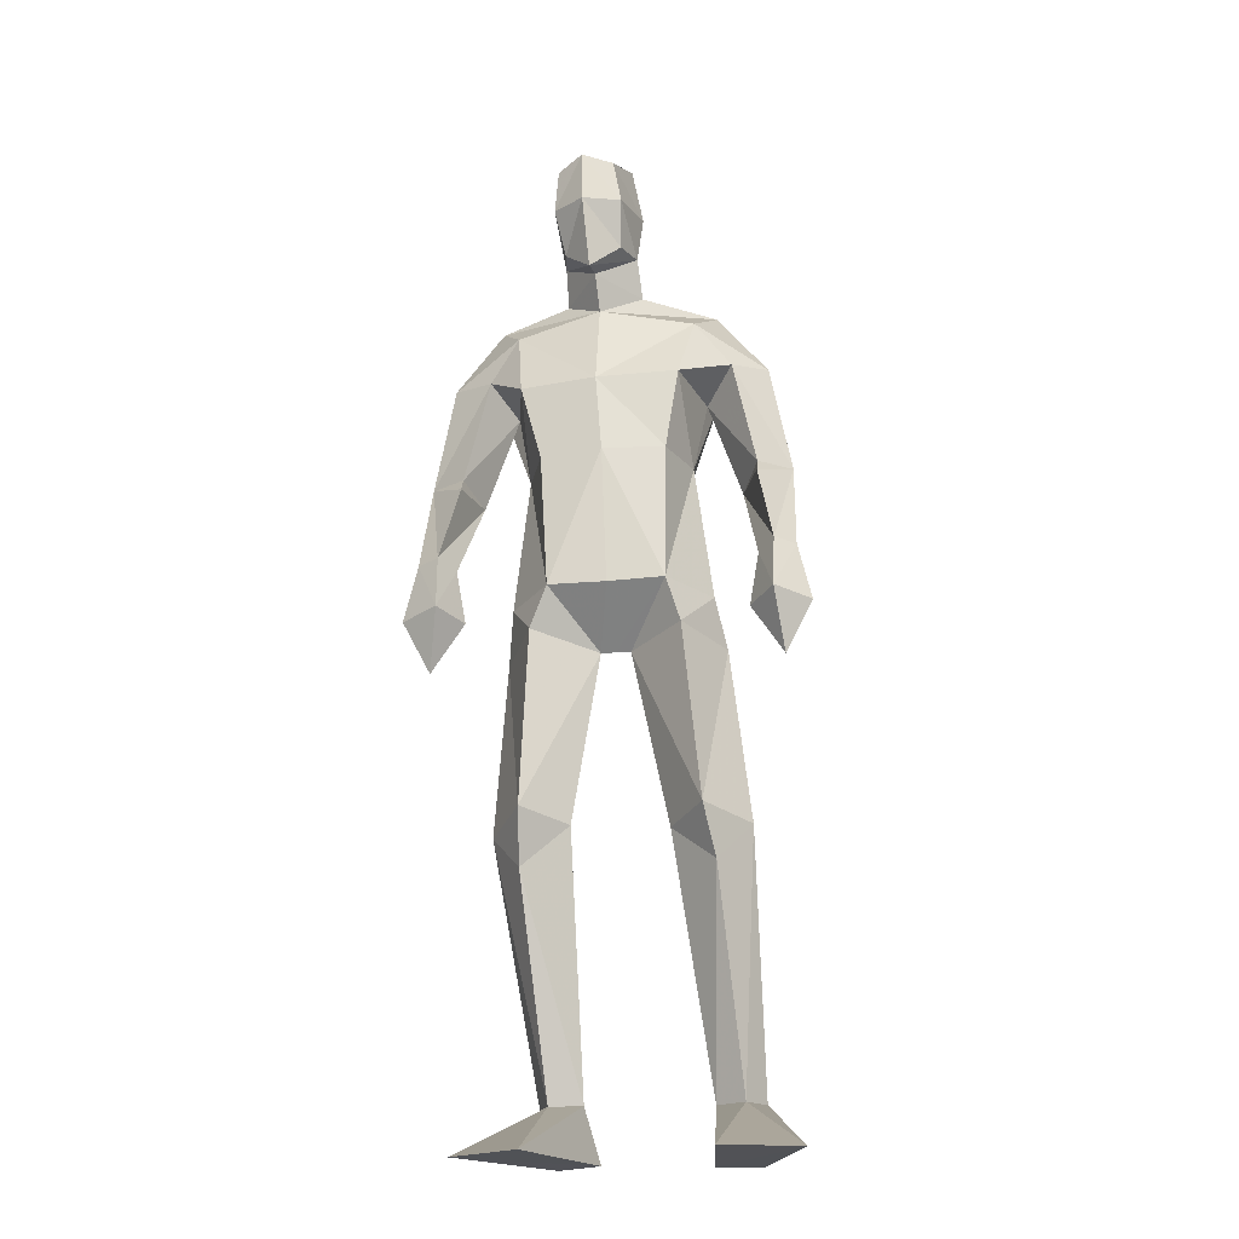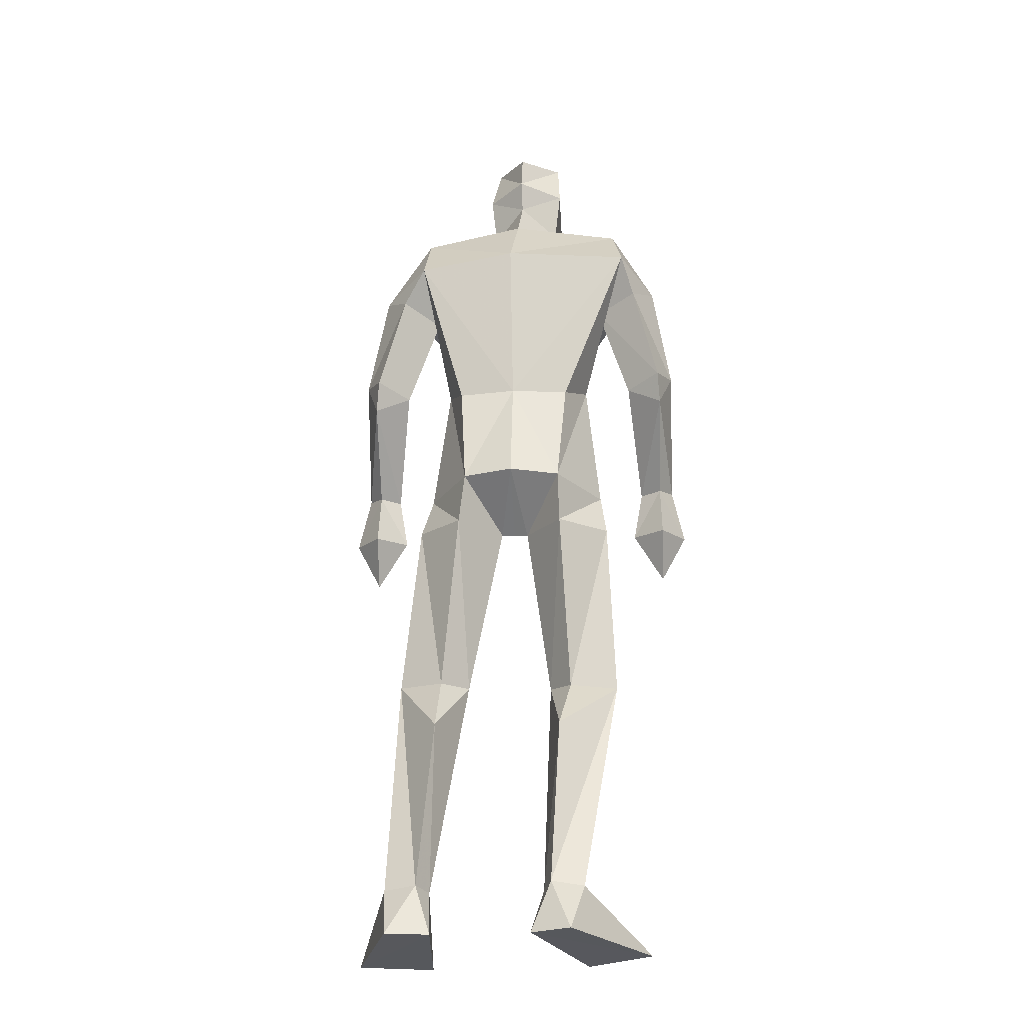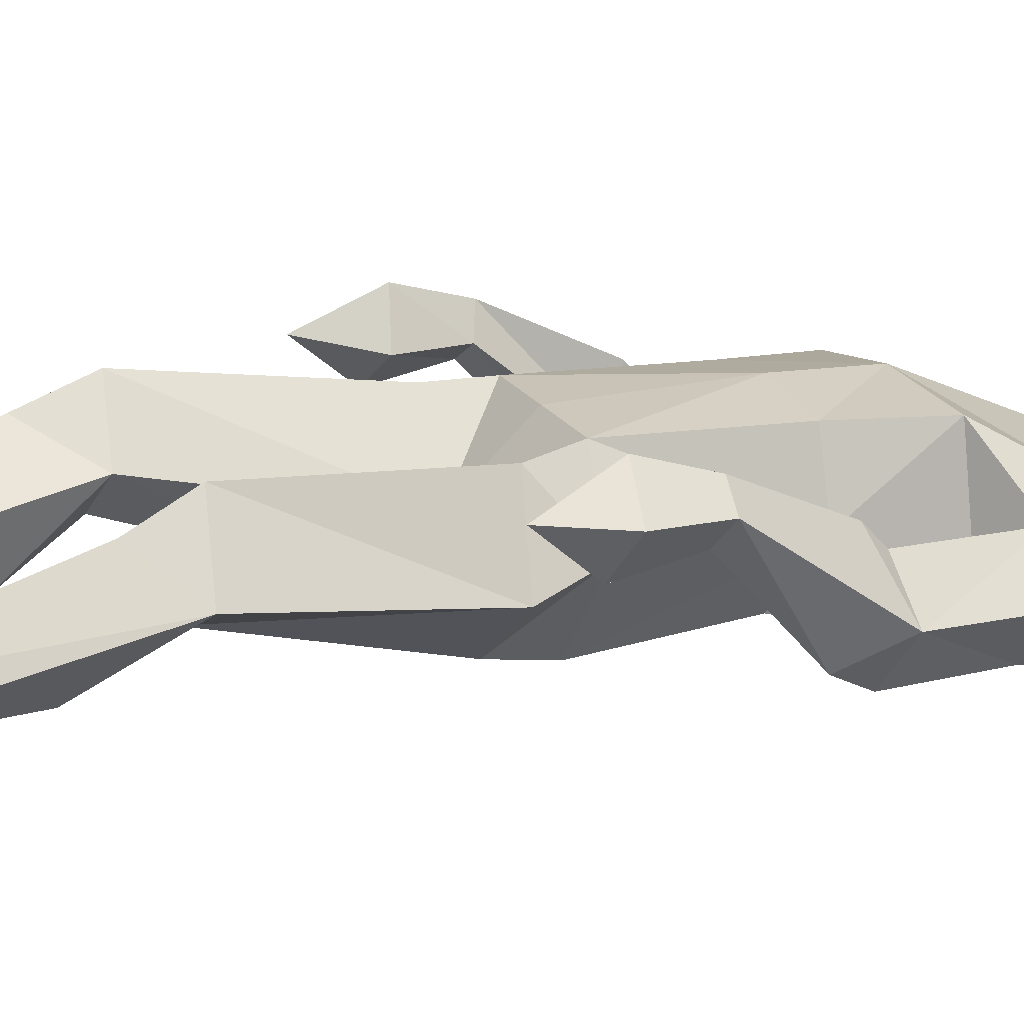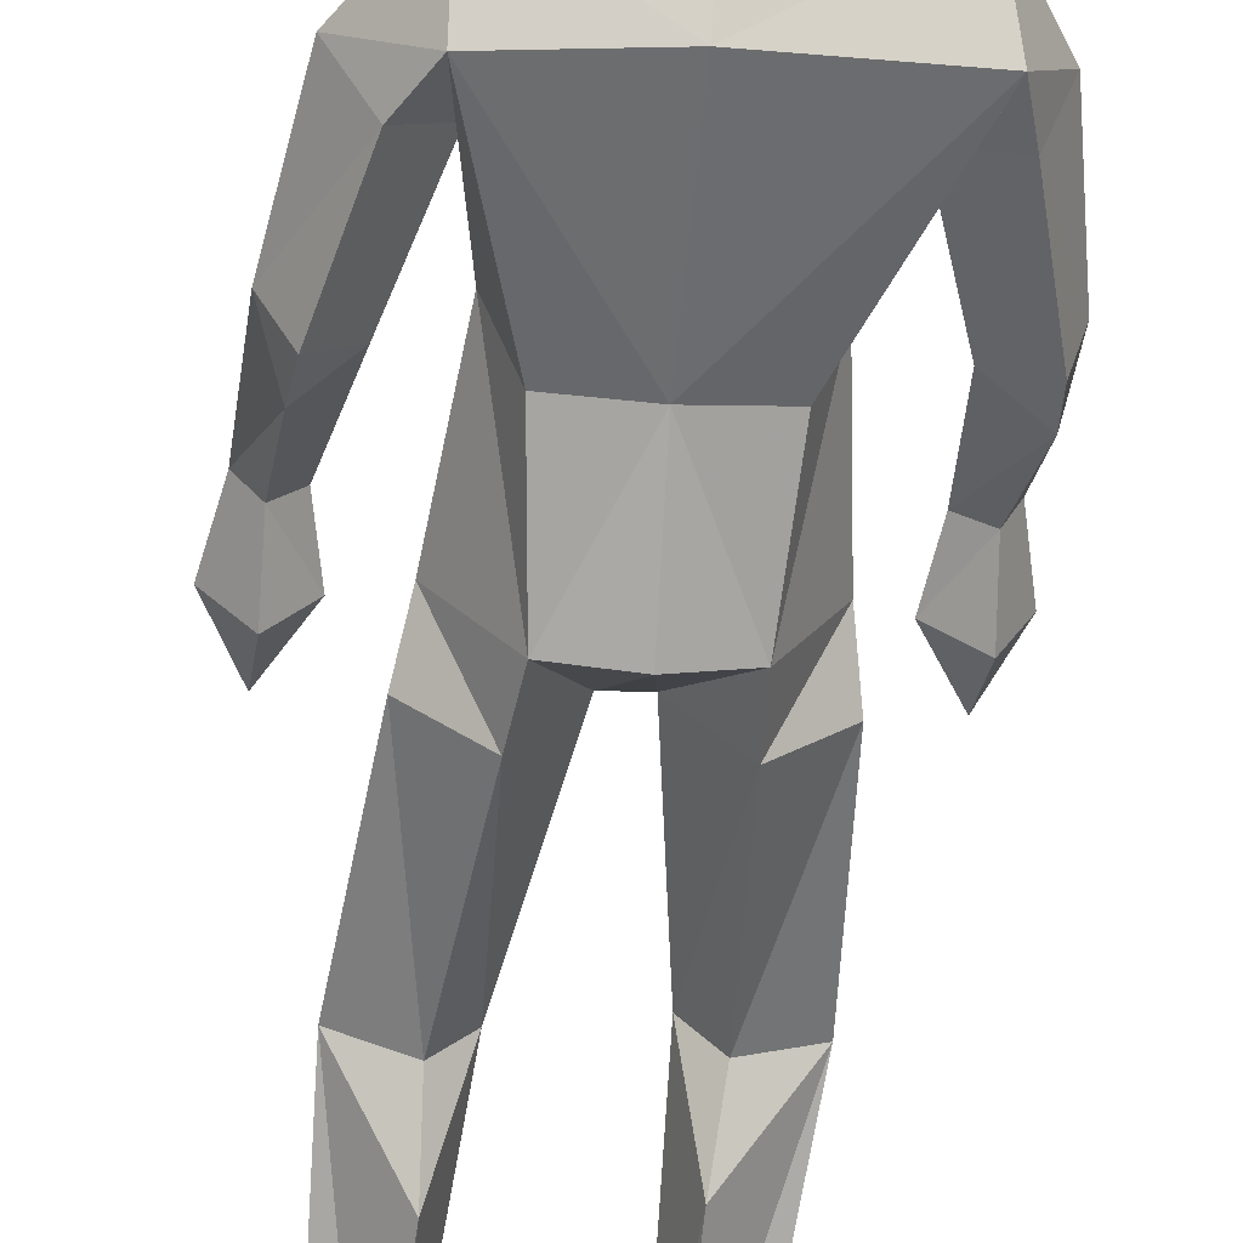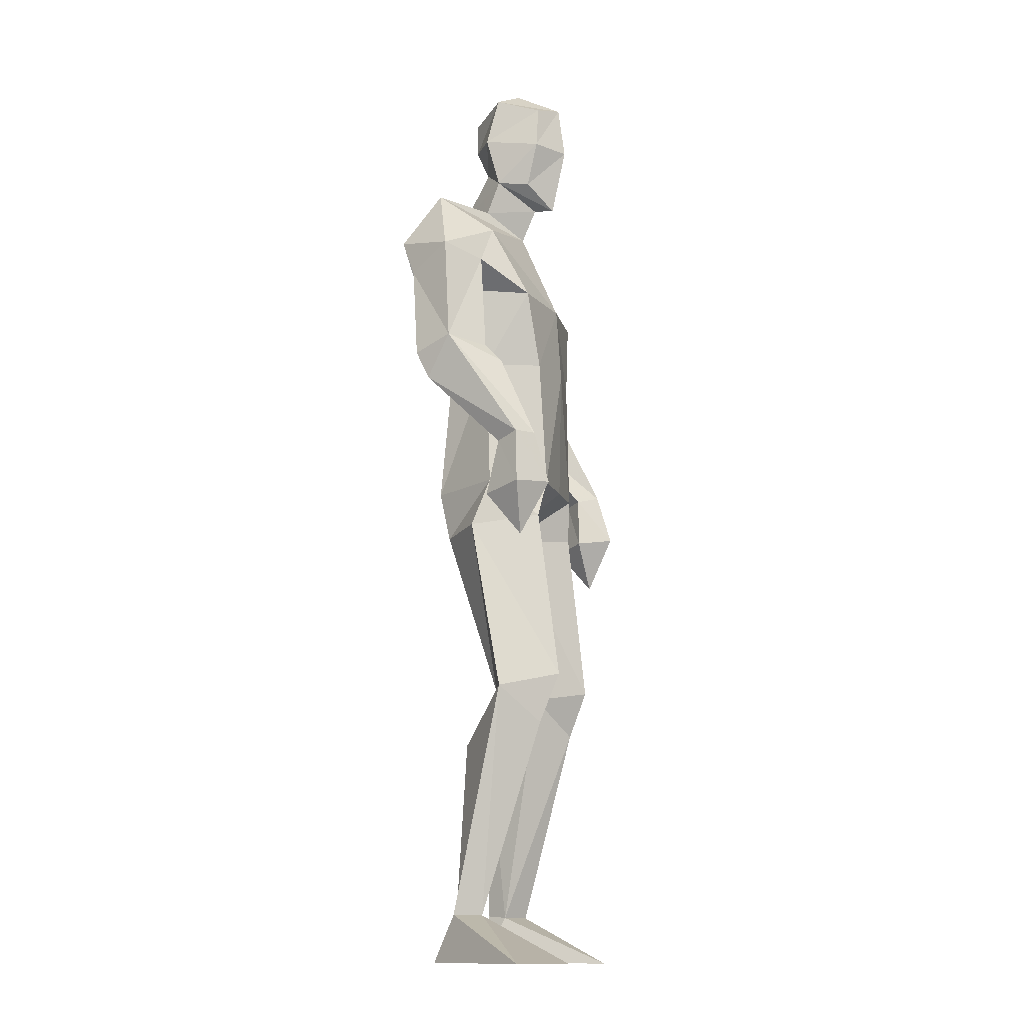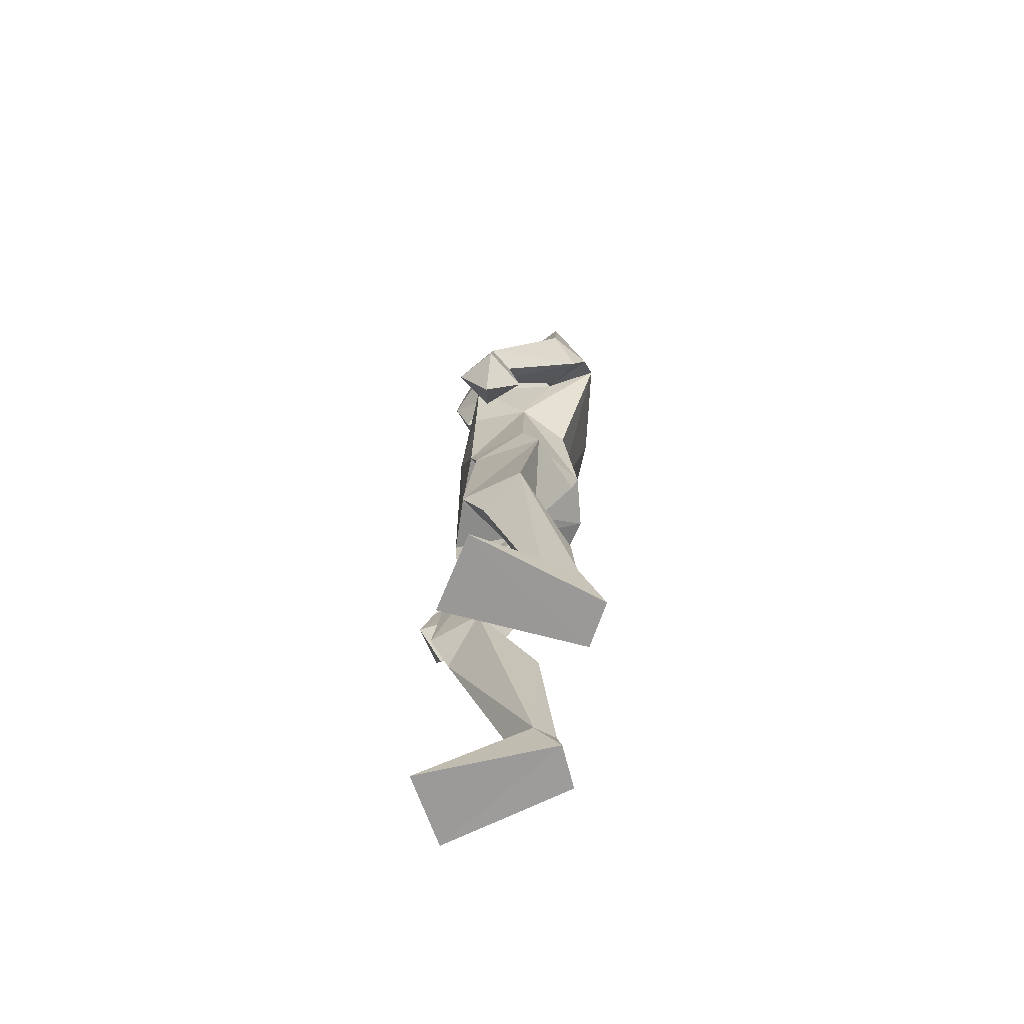
<metadata>
{"format":"obj","ext":"obj","renderer":"f3d","projection":"perspective","resolution":1024,"background":"white","views":[{"elev":-21.5,"azim":13.0,"up":"+Y"},{"elev":-28.0,"azim":-169.6,"up":"+Y"},{"elev":14.7,"azim":66.8,"up":"+Z"},{"elev":-66.6,"azim":176.2,"up":"+Z"},{"elev":-13.7,"azim":-69.7,"up":"+Y"},{"elev":-68.8,"azim":85.9,"up":"+Y"}]}
</metadata>
<code>
v -0.2333 -0.001152 0.2382
v -0.2263 0.6206 0.06062
v -0.2482 0.6523 0.2231
v -0.245 1.036 0.1726
v -0.2062 1.84 0.02647
v -0.1216 1.787 0.08987
v -0.1334 2.003 0.2074
v -0.1883 1.911 0.1279
v -0.1979 2.103 0.1594
v -0.2147 2.135 0.05765
v -0.138 2.12 0.193
v -0.1284 2.041 -0.03169
v -0.2049 1.917 0.0558
v -0.2067 2.007 0.1577
v -0.2224 2.026 0.0303
v -0.124 1.862 0.124
v -0.1245 1.872 -0.06035
v -0.1925 0.1176 -0.0503
v -0.1472 0.004704 -0.05437
v -0.3862 -0.001153 0.1703
v -0.2635 0.1086 -0.0292
v -0.2399 0.002765 -0.08551
v -0.2105 0.4987 -0.01912
v -0.1694 0.6363 0.119
v -0.3306 0.6214 0.106
v -0.2242 1.11 -0.08678
v -0.3246 1.007 0.03438
v -0.2237 0.9989 -0.06302
v -0.2078 1.124 0.1811
v -0.307 1.115 0.07268
v -0.2562 0.5411 0.1792
v -0.1692 0.1118 -0.001185
v -0.2331 0.1075 0.0288
v -0.1164 1.113 -0.1263
v -0.1269 1.018 0.04673
v -0.4727 1.33 -0.01792
v -0.3987 1.171 0.1772
v -0.4245 1.184 0.2269
v -0.407 1.375 0.1379
v -0.4725 1.393 -0.04817
v -0.4978 1.422 0.04249
v -0.3667 1.651 0.072
v -0.4138 1.413 0.102
v -0.4991 1.056 0.2111
v -0.4419 0.9447 0.1989
v -0.4481 1.166 0.1478
v -0.3775 1.055 0.1768
v -0.4536 1.042 0.1217
v -0.4737 1.18 0.1993
v -0.4154 1.067 0.2582
v -0.3927 1.383 0.006763
v -0.4223 1.615 -0.08095
v -0.3043 1.748 0.07686
v -0.4614 1.668 0.01668
v -0.3263 1.601 -0.02126
v -0.2791 1.412 0.05298
v -0.3999 1.703 -0.1183
v -0.1141 1.36 -0.08129
v -0.2751 1.584 0.1583
v -0.2268 1.413 0.1706
v -0.2423 1.357 -0.05595
v -0.3693 1.825 -0.03423
v 0.2834 -1.1e-05 0.1552
v 0.1244 6.6e-05 0.2072
v 0.02039 0.633 0.07185
v 0.07502 0.6256 0.008914
v 0.1032 0.6531 0.1723
v 0.1286 1.021 -0.001181
v 0.01684 1.363 -0.07693
v -0.000552 1.113 -0.109
v -0.04092 1.843 0.025
v -0.07509 2.108 0.1627
v -0.1374 2.178 0.08397
v -0.1316 2.115 -0.03035
v -0.05537 2.142 0.06201
v -0.1263 1.977 -0.002771
v -0.037 2.034 0.0351
v -0.05796 2.013 0.1617
v -0.0655 1.915 0.1307
v -0.1257 1.856 0.1716
v -0.04546 1.922 0.05863
v 0.06812 0.001132 -0.0886
v 0.1776 0.1103 -0.06251
v 0.08285 0.109 -0.03335
v 0.1629 0.001622 -0.1138
v 0.1811 0.6366 0.04903
v 0.1087 1.124 0.03492
v 0.01745 1.005 -0.0896
v 0.03149 1.13 0.1578
v 0.05945 1.037 0.1448
v 0.1459 0.1087 -0.002843
v 0.1206 0.5499 0.1254
v 0.07048 0.4938 -0.06815
v 0.1031 0.1133 -0.08287
v -0.06616 1.02 0.03728
v -0.08635 1.124 0.1718
v -0.09655 1.019 0.04221
v 0.2321 1.335 -0.08763
v 0.2095 1.383 0.07907
v 0.22 1.677 -0.04973
v 0.08584 1.601 -0.04316
v 0.1553 1.621 -0.1315
v 0.1533 1.657 0.03125
v 0.2053 1.42 0.04189
v 0.2553 1.076 0.1961
v 0.2669 0.9534 0.1333
v 0.1969 1.062 0.1282
v 0.3232 1.066 0.1281
v 0.2554 1.049 0.05465
v 0.2935 1.19 0.1223
v 0.2552 1.174 0.07998
v 0.2535 1.193 0.162
v 0.2154 1.179 0.1215
v 0.1599 1.386 -0.04288
v 0.2204 1.399 -0.1184
v 0.2687 1.431 -0.03908
v 0.06049 1.595 0.1475
v 0.07938 1.748 0.06104
v 0.1025 1.699 -0.1578
v 0.1046 1.829 -0.07472
v 0.03305 1.42 0.1514
v 0.06749 1.421 0.02768
v -0.1099 1.585 0.1748
v -0.09532 1.417 0.1815
v -0.1225 1.72 -0.1624
f 20 1 33
f 27 28 2
f 27 2 25
f 28 35 24
f 28 24 2
f 35 4 3
f 35 3 24
f 4 27 3
f 3 27 25
f 61 58 26
f 26 58 34
f 5 62 6
f 6 62 53
f 7 14 8
f 7 8 80
f 11 9 14
f 11 14 7
f 73 10 11
f 11 10 9
f 74 10 73
f 10 74 12
f 10 12 15
f 15 12 76
f 15 76 13
f 14 15 13
f 14 13 8
f 9 10 15
f 9 15 14
f 8 13 80
f 80 13 16
f 5 17 62
f 13 76 17
f 13 17 5
f 16 13 5
f 16 5 6
f 32 19 18
f 21 20 33
f 32 1 19
f 22 20 21
f 18 19 22
f 33 1 32
f 18 22 21
f 22 19 20
f 20 19 1
f 2 23 25
f 24 23 2
f 25 31 3
f 3 31 24
f 30 26 28
f 30 28 27
f 35 28 26
f 29 30 4
f 4 30 27
f 29 4 35
f 24 31 32
f 32 31 33
f 31 25 33
f 33 25 21
f 23 24 32
f 23 32 18
f 25 23 18
f 25 18 21
f 26 34 35
f 35 34 97
f 96 29 35
f 96 35 97
f 36 51 37
f 36 37 46
f 41 36 49
f 49 36 46
f 39 41 38
f 38 41 49
f 51 39 38
f 51 38 37
f 54 52 41
f 41 52 40
f 52 55 40
f 40 55 51
f 42 54 41
f 42 41 43
f 55 42 43
f 55 43 51
f 44 45 50
f 50 45 47
f 48 45 44
f 47 45 48
f 49 46 44
f 44 46 48
f 46 37 47
f 46 47 48
f 38 49 50
f 50 49 44
f 37 38 50
f 37 50 47
f 43 39 51
f 41 39 43
f 51 36 40
f 40 36 41
f 55 59 42
f 42 59 53
f 55 52 57
f 62 57 54
f 54 57 52
f 53 62 54
f 53 54 42
f 60 56 29
f 29 56 30
f 55 57 56
f 56 57 61
f 59 55 56
f 59 56 60
f 57 125 58
f 57 58 61
f 123 59 60
f 123 60 124
f 124 60 29
f 124 29 96
f 6 53 123
f 123 53 59
f 56 61 26
f 56 26 30
f 62 17 125
f 62 125 57
f 63 91 64
f 88 68 66
f 66 68 86
f 95 88 65
f 65 88 66
f 90 95 67
f 67 95 65
f 68 90 67
f 68 67 86
f 58 69 70
f 58 70 34
f 120 71 6
f 120 6 118
f 78 7 79
f 79 7 80
f 72 11 78
f 78 11 7
f 75 73 11
f 75 11 72
f 74 73 75
f 74 75 12
f 12 75 77
f 12 77 76
f 76 77 81
f 77 78 81
f 81 78 79
f 75 72 77
f 77 72 78
f 81 79 80
f 81 80 16
f 71 120 17
f 76 81 17
f 17 81 71
f 81 16 71
f 71 16 6
f 84 94 82
f 83 91 63
f 84 82 64
f 85 83 63
f 94 85 82
f 91 84 64
f 94 83 85
f 82 85 63
f 82 63 64
f 66 86 93
f 65 66 93
f 86 67 92
f 67 65 92
f 70 87 88
f 88 87 68
f 95 70 88
f 87 89 90
f 87 90 68
f 89 95 90
f 92 65 84
f 92 84 91
f 86 92 91
f 86 91 83
f 65 93 84
f 84 93 94
f 93 86 94
f 94 86 83
f 34 70 95
f 34 95 97
f 89 96 97
f 89 97 95
f 114 98 113
f 113 98 111
f 98 116 110
f 98 110 111
f 116 99 112
f 116 112 110
f 99 114 112
f 112 114 113
f 102 100 116
f 102 116 115
f 101 102 115
f 101 115 114
f 100 103 116
f 116 103 104
f 103 101 104
f 104 101 114
f 108 105 106
f 105 107 106
f 109 108 106
f 107 109 106
f 111 110 108
f 111 108 109
f 113 111 107
f 107 111 109
f 110 112 105
f 110 105 108
f 112 113 105
f 105 113 107
f 104 114 99
f 116 104 99
f 114 115 98
f 115 116 98
f 101 103 117
f 103 118 117
f 101 119 102
f 119 120 100
f 119 100 102
f 120 118 100
f 100 118 103
f 122 121 89
f 122 89 87
f 119 101 122
f 119 122 69
f 101 117 122
f 122 117 121
f 125 119 58
f 58 119 69
f 117 123 121
f 121 123 124
f 121 124 89
f 89 124 96
f 118 6 123
f 118 123 117
f 69 122 70
f 70 122 87
f 17 120 125
f 125 120 119

</code>
